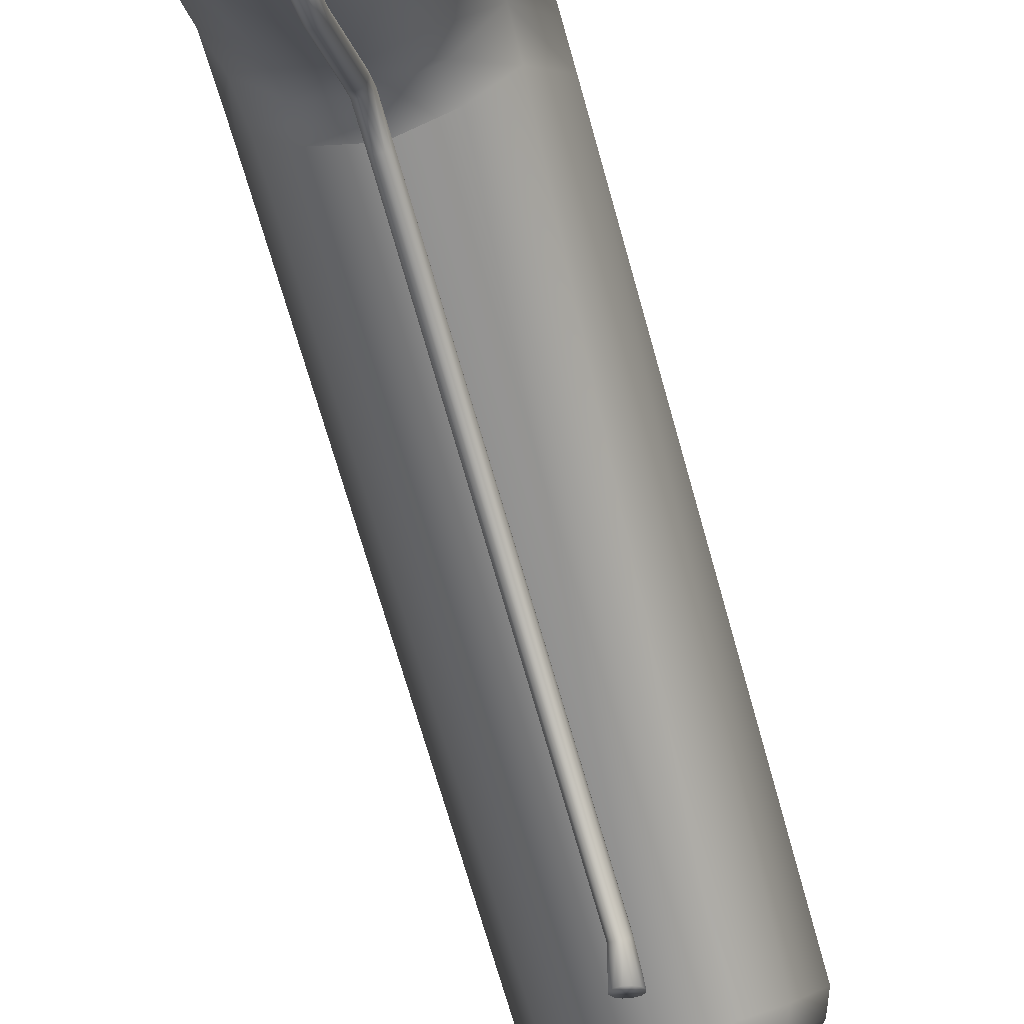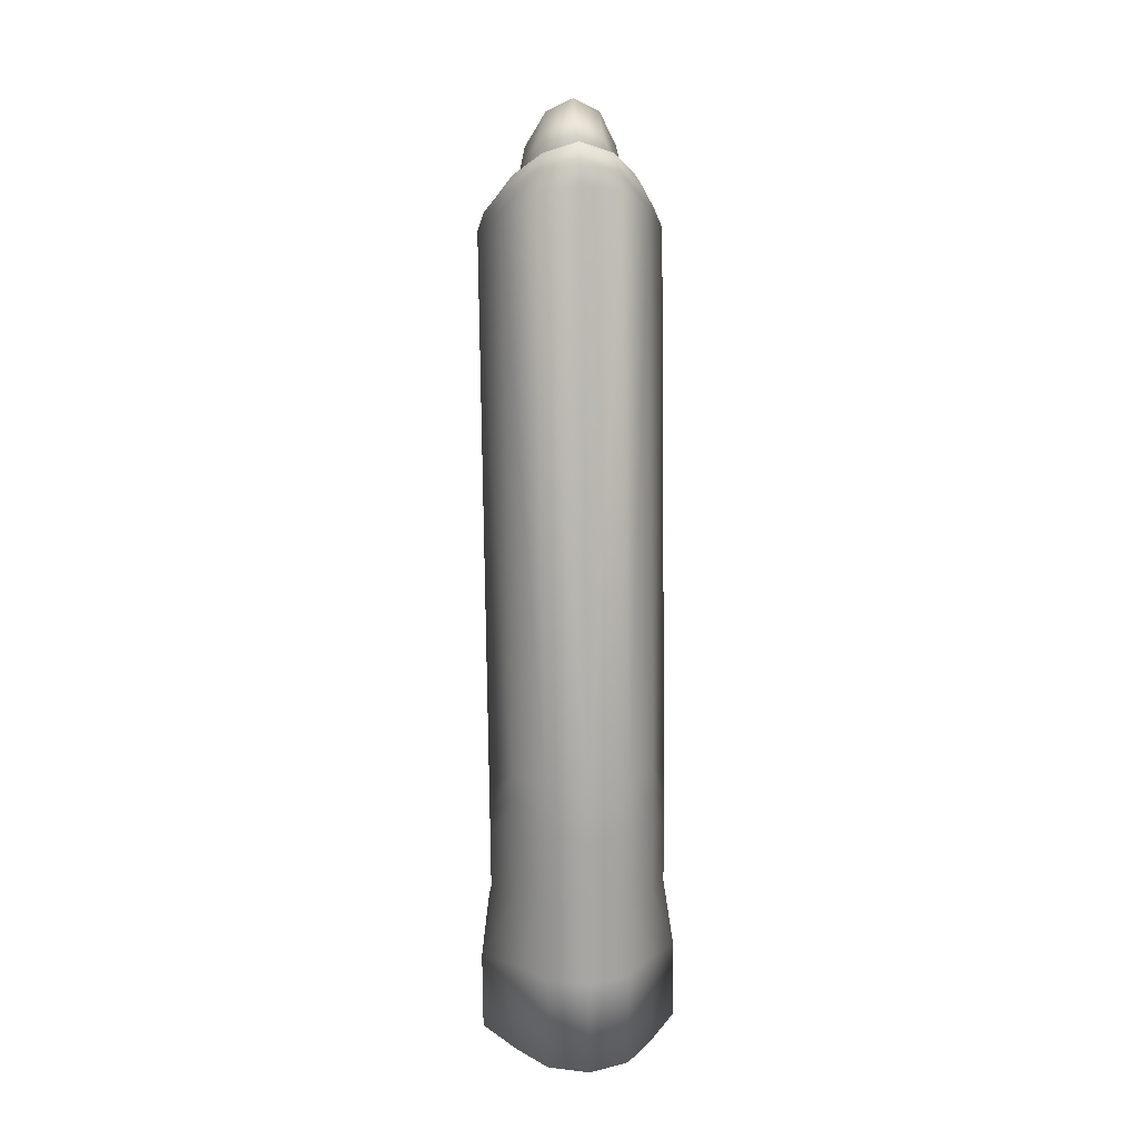
<metadata>
{"format":"obj","ext":"obj","renderer":"f3d","projection":"perspective","resolution":1024,"background":"white","views":[{"elev":-60.2,"azim":15.5,"up":"+Z"},{"elev":18.6,"azim":-6.3,"up":"+Y"}]}
</metadata>
<code>
o Funnel_A_DD5
v 2.501 9.11 3.098
v 2.733 9.022 3.031
v 2.501 9.255 3.2
v 2.798 9.144 3.117
v 2.27 9.022 3.031
v 2.205 9.144 3.117
v 2.1 8.781 2.849
v 1.993 8.847 2.896
v 2.036 8.45 2.599
v 1.916 8.452 2.6
v 2.097 8.337 2.514
v 1.99 8.282 2.494
v 2.33 8.159 2.411
v 2.282 8.055 2.371
v 2.501 8.08 2.38
v 2.501 7.955 2.332
v 2.673 8.159 2.411
v 2.721 8.055 2.371
v 2.906 8.337 2.514
v 3.013 8.282 2.494
v 2.967 8.45 2.599
v 3.087 8.452 2.6
v 2.903 8.781 2.849
v 3.01 8.847 2.896
v 2.501 9.561 2.76
v 2.704 9.457 2.707
v 2.501 9.735 2.843
v 2.762 9.603 2.777
v 2.299 9.457 2.707
v 2.241 9.603 2.777
v 2.146 9.169 2.56
v 2.051 9.248 2.598
v 2.086 8.77 2.357
v 1.979 8.772 2.358
v 2.13 8.551 2.284
v 2.034 8.485 2.274
v 2.337 8.33 2.218
v 2.294 8.204 2.199
v 2.501 8.228 2.201
v 2.501 8.078 2.178
v 2.665 8.33 2.218
v 2.708 8.204 2.199
v 2.873 8.551 2.284
v 2.969 8.485 2.274
v 2.917 8.77 2.357
v 3.024 8.772 2.358
v 2.856 9.169 2.56
v 2.952 9.248 2.598
v 2.461 7.142 1.689
v 2.43 7.127 1.663
v 2.414 7.106 1.625
v 2.419 7.085 1.584
v 2.442 7.069 1.552
v 2.479 7.063 1.537
v 2.518 7.068 1.543
v 2.549 7.083 1.568
v 2.564 7.103 1.606
v 2.56 7.125 1.647
v 2.536 7.14 1.679
v 2.5 7.147 1.694
v 2.473 2.51 2.096
v 2.444 2.495 2.072
v 2.431 2.472 2.037
v 2.437 2.449 2.001
v 2.459 2.431 1.973
v 2.494 2.423 1.961
v 2.53 2.427 1.968
v 2.558 2.443 1.992
v 2.572 2.465 2.026
v 2.566 2.488 2.063
v 2.543 2.507 2.09
v 2.509 2.515 2.103
v 2.425 7.386 1.458
v 2.385 7.348 1.434
v 2.368 7.298 1.398
v 2.38 7.247 1.359
v 2.417 7.211 1.328
v 2.47 7.199 1.313
v 2.523 7.213 1.318
v 2.564 7.251 1.343
v 2.58 7.302 1.379
v 2.568 7.352 1.418
v 2.531 7.389 1.449
v 2.479 7.401 1.464
v 2.437 2.126 2.021
v 2.444 2.13 2.105
v 2.431 2.128 2.064
v 2.473 2.131 2.133
v 2.459 2.124 1.987
v 2.494 2.124 1.973
v 2.509 2.131 2.141
v 2.53 2.124 1.981
v 2.543 2.131 2.127
v 2.558 2.125 2.009
v 2.566 2.129 2.094
v 2.572 2.127 2.051
v 2.436 2.023 1.93
v 2.444 1.981 1.999
v 2.431 2.002 1.965
v 2.473 1.967 2.023
v 2.459 2.039 1.902
v 2.493 2.046 1.89
v 2.509 1.963 2.029
v 2.53 2.042 1.897
v 2.543 1.97 2.017
v 2.558 2.028 1.92
v 2.566 1.986 1.99
v 2.571 2.008 1.954
v 2.435 1.444 1.363
v 2.442 1.402 1.433
v 2.429 1.423 1.399
v 2.471 1.388 1.457
v 2.458 1.46 1.336
v 2.492 1.467 1.324
v 2.507 1.384 1.463
v 2.528 1.463 1.331
v 2.541 1.391 1.451
v 2.557 1.449 1.354
v 2.564 1.407 1.424
v 2.57 1.429 1.388
v 2.434 1.19 1.215
v 2.442 1.183 1.296
v 2.428 1.186 1.256
v 2.47 1.181 1.323
v 2.457 1.192 1.183
v 2.491 1.193 1.169
v 2.507 1.18 1.331
v 2.527 1.192 1.177
v 2.541 1.181 1.317
v 2.556 1.19 1.204
v 2.564 1.184 1.285
v 2.569 1.187 1.244
v 2.433 0.9638 1.253
v 2.441 1.015 1.316
v 2.428 0.9901 1.285
v 2.47 1.033 1.337
v 2.456 0.9434 1.228
v 2.491 0.9345 1.217
v 2.506 1.038 1.343
v 2.527 0.9393 1.223
v 2.54 1.029 1.332
v 2.555 0.9567 1.245
v 2.563 1.008 1.307
v 2.569 0.9819 1.275
v 2.517 8.366 1.752
v 2.517 8.358 1.769
v 2.501 8.355 1.777
v 2.486 8.358 1.769
v 2.486 8.366 1.752
v 2.501 8.369 1.744
v 2.517 8.293 1.72
v 2.517 8.286 1.737
v 2.501 8.282 1.745
v 2.486 8.286 1.737
v 2.486 8.293 1.72
v 2.501 8.296 1.712
v 2.501 8.289 1.729
v 2.512 8.477 1.818
v 2.512 8.47 1.834
v 2.496 8.466 1.842
v 2.481 8.47 1.834
v 2.481 8.477 1.818
v 2.496 8.481 1.809
v 2.512 8.631 1.945
v 2.512 8.615 1.953
v 2.496 8.607 1.957
v 2.481 8.615 1.953
v 2.481 8.631 1.945
v 2.496 8.639 1.941
v 2.512 8.773 2.1
v 2.512 8.758 2.109
v 2.496 8.75 2.113
v 2.481 8.758 2.109
v 2.481 8.773 2.1
v 2.496 8.78 2.095
v 2.512 8.869 2.244
v 2.512 8.853 2.251
v 2.496 8.845 2.255
v 2.481 8.853 2.251
v 2.481 8.869 2.244
v 2.496 8.877 2.24
v 2.512 8.9 2.376
v 2.512 8.882 2.376
v 2.496 8.873 2.376
v 2.481 8.882 2.376
v 2.481 8.9 2.376
v 2.496 8.909 2.376
v 2.512 8.928 2.633
v 2.512 8.91 2.633
v 2.496 8.919 2.633
v 2.496 8.901 2.633
v 2.481 8.91 2.633
v 2.481 8.928 2.633
v 2.496 8.937 2.633
v 2.984 8.642 2.234
v 2.972 8.629 2.234
v 2.966 8.623 2.218
v 2.973 8.629 2.203
v 2.986 8.641 2.204
v 2.991 8.647 2.219
v 3.037 8.584 2.238
v 3.025 8.572 2.238
v 3.019 8.566 2.222
v 3.027 8.572 2.207
v 3.039 8.584 2.208
v 3.045 8.59 2.223
v 3.032 8.578 2.223
v 2.897 8.706 2.222
v 2.888 8.691 2.222
v 2.885 8.683 2.206
v 2.89 8.691 2.191
v 2.898 8.706 2.192
v 2.902 8.714 2.207
v 2.708 8.798 2.211
v 2.711 8.781 2.211
v 2.713 8.772 2.196
v 2.712 8.781 2.181
v 2.709 8.798 2.18
v 2.707 8.807 2.196
v 2.502 8.851 2.199
v 2.502 8.833 2.199
v 2.502 8.824 2.184
v 2.502 8.833 2.168
v 2.502 8.851 2.168
v 2.502 8.861 2.183
v 2.025 8.64 2.234
v 2.037 8.627 2.234
v 2.042 8.62 2.218
v 2.035 8.627 2.203
v 2.024 8.64 2.204
v 2.019 8.646 2.219
v 1.968 8.587 2.238
v 1.98 8.574 2.238
v 1.984 8.567 2.222
v 1.978 8.573 2.207
v 1.966 8.586 2.208
v 1.961 8.593 2.223
v 1.973 8.58 2.223
v 2.108 8.706 2.222
v 2.117 8.691 2.222
v 2.12 8.683 2.206
v 2.115 8.691 2.191
v 2.106 8.706 2.192
v 2.103 8.714 2.207
v 2.297 8.798 2.211
v 2.294 8.781 2.211
v 2.292 8.772 2.196
v 2.292 8.781 2.181
v 2.295 8.798 2.18
v 2.298 8.807 2.196
v 2.829 -1e-06 4.136
v 3.07 -1e-06 3.822
v 3.233 -1e-06 3.393
v 3.07 -1e-06 0.9059
v 2.829 -1e-06 0.8817
v 2.501 -1e-06 0.7667
v 2.501 -1e-06 4.251
v 2.829 8.93 3.198
v 3.07 8.768 2.93
v 3.233 8.546 2.564
v 3.07 8.324 2.197
v 2.829 8.162 1.929
v 2.501 8.102 1.831
v 2.501 8.99 3.297
v 2.829 2.828 4.008
v 2.501 2.83 4.123
v 2.501 2.169 2.417
v 2.829 2.147 2.53
v 3.07 2.087 2.838
v 3.233 2.499 3.265
v 3.07 2.828 3.694
v 2.921 -1e-06 4.287
v 3.22 -1e-06 3.904
v 3.536 -1e-06 3.395
v 3.309 -1e-06 0.9716
v 2.921 -1e-06 0.7324
v 2.501 -1e-06 0.5893
v 2.501 0 4.431
v 2.501 9.228 3.175
v 2.77 9.159 3.08
v 2.501 9.38 3.325
v 2.846 9.256 3.205
v 2.501 8.226 1.73
v 2.501 8.115 1.578
v 2.701 8.297 1.827
v 2.757 8.203 1.7
v 2.971 8.449 2.094
v 3.095 8.399 2.027
v 3.104 8.71 2.456
v 3.26 8.712 2.458
v 2.968 8.97 2.817
v 3.092 9.023 2.885
v 2.829 1.374 4.065
v 3.07 1.374 3.751
v 3.233 1.192 3.322
v 3.073 0.8512 1.633
v 2.83 0.9154 1.471
v 2.501 1.375 4.18
v 3.224 3.115 3.746
v 3.224 2.828 3.773
v 3.224 2.54 3.791
v 2.925 3.115 4.134
v 2.925 2.846 4.16
v 2.925 2.576 4.176
v 3.425 2.812 3.235
v 3.426 2.498 3.263
v 3.425 2.184 3.284
v 3.224 2.475 2.717
v 3.239 2.11 2.692
v 3.282 1.777 2.551
v 2.924 2.451 2.342
v 2.924 2.176 2.31
v 2.923 1.937 2.166
v 2.501 2.474 2.198
v 2.501 3.12 4.281
v 2.501 2.851 4.306
v 2.501 2.581 4.323
v 3.221 0.9866 3.86
v 3.222 1.741 3.826
v 2.923 1.001 4.244
v 2.924 1.744 4.212
v 2.501 1.004 4.389
v 2.501 1.746 4.358
v 2.919 0.6547 1.095
v 2.92 1.263 1.537
v 3.313 0.4725 1.267
v 3.248 1.227 1.997
v 3.538 0.8279 3.353
v 3.424 1.586 3.314
v 2.894 9.102 3.282
v 2.922 8.911 3.34
v 2.501 9.177 3.405
v 2.501 8.99 3.462
v 2.501 8.068 1.588
v 2.501 7.863 1.671
v 2.867 8.143 1.725
v 2.922 7.971 1.81
v 3.152 8.346 2.073
v 3.22 8.174 2.14
v 3.35 8.621 2.518
v 3.422 8.441 2.578
v 3.169 8.896 2.954
v 3.22 8.706 3.013
v 2.501 9.259 3.096
v 2.756 9.194 3.005
v 2.501 9.335 3.193
v 2.81 9.257 3.087
v 2.501 8.308 1.725
v 2.501 8.235 1.626
v 2.701 8.374 1.819
v 2.741 8.312 1.736
v 2.946 8.524 2.072
v 3.034 8.491 2.028
v 3.075 8.768 2.415
v 3.186 8.769 2.416
v 2.945 9.015 2.757
v 3.033 9.049 2.801
v 2.501 8.61 2.657
v 2.501 8.645 2.657
v 2.604 8.64 2.669
v 2.604 8.673 2.669
v 2.742 8.705 2.726
v 2.729 8.736 2.726
v 2.954 8.815 2.807
v 2.932 8.84 2.807
v 2.501 8.606 2.579
v 2.615 8.638 2.6
v 2.754 8.712 2.68
v 2.978 8.832 2.791
v 3.003 8.803 2.796
v 2.768 8.675 2.683
v 2.615 8.601 2.601
v 2.501 8.566 2.58
v 2.501 8.983 2.579
v 2.501 8.983 2.657
v 2.615 8.983 2.6
v 2.604 8.983 2.669
v 2.754 8.983 2.68
v 2.729 8.983 2.726
v 2.978 8.983 2.791
v 2.932 8.983 2.807
v 2.501 -1e-06 0.7667
v 2.501 2.169 2.417
v 2.501 -1e-06 0.5893
v 2.501 0.9566 1.373
v 2.501 2.474 2.198
v 2.501 1.962 2.023
v 2.501 2.2 2.166
v 2.501 1.312 1.416
v 2.501 0.7078 0.9782
v 2.173 -1e-06 4.136
v 1.933 -1e-06 3.822
v 1.77 -1e-06 3.393
v 1.933 -1e-06 0.9059
v 2.173 -1e-06 0.8817
v 2.173 8.93 3.198
v 1.933 8.768 2.93
v 1.77 8.546 2.564
v 1.933 8.324 2.197
v 2.173 8.162 1.929
v 2.173 2.828 4.008
v 2.173 2.147 2.53
v 1.933 2.087 2.838
v 1.77 2.499 3.265
v 1.933 2.828 3.694
v 2.081 -1e-06 4.287
v 1.783 -1e-06 3.904
v 1.467 -1e-06 3.395
v 1.694 -1e-06 0.9716
v 2.082 -1e-06 0.7324
v 2.233 9.159 3.08
v 2.157 9.256 3.205
v 2.302 8.297 1.827
v 2.246 8.203 1.7
v 2.032 8.449 2.094
v 1.908 8.399 2.027
v 1.898 8.71 2.456
v 1.743 8.712 2.458
v 2.035 8.97 2.817
v 1.911 9.023 2.885
v 2.173 1.374 4.065
v 1.933 1.374 3.751
v 1.77 1.192 3.322
v 1.929 0.8512 1.633
v 2.173 0.9154 1.471
v 1.779 3.115 3.746
v 1.779 2.828 3.773
v 1.779 2.54 3.791
v 2.078 3.115 4.134
v 2.078 2.846 4.16
v 2.078 2.576 4.176
v 1.577 2.812 3.235
v 1.577 2.498 3.263
v 1.578 2.184 3.284
v 1.779 2.475 2.717
v 1.764 2.11 2.692
v 1.72 1.777 2.551
v 2.079 2.451 2.342
v 2.079 2.176 2.31
v 2.08 1.937 2.166
v 1.782 0.9866 3.86
v 1.78 1.741 3.826
v 2.08 1.001 4.244
v 2.079 1.744 4.212
v 2.084 0.6547 1.095
v 2.083 1.263 1.537
v 1.69 0.4725 1.267
v 1.754 1.227 1.997
v 1.465 0.8279 3.353
v 1.579 1.586 3.314
v 2.109 9.102 3.282
v 2.081 8.911 3.34
v 2.135 8.143 1.725
v 2.081 7.971 1.81
v 1.851 8.346 2.073
v 1.783 8.174 2.14
v 1.653 8.621 2.518
v 1.581 8.441 2.578
v 1.834 8.896 2.954
v 1.783 8.706 3.013
v 2.247 9.194 3.005
v 2.193 9.257 3.087
v 2.302 8.374 1.819
v 2.262 8.312 1.736
v 2.057 8.524 2.072
v 1.969 8.491 2.028
v 1.928 8.768 2.415
v 1.817 8.769 2.416
v 2.058 9.015 2.757
v 1.97 9.049 2.801
v 2.399 8.64 2.669
v 2.399 8.673 2.669
v 2.26 8.705 2.726
v 2.273 8.736 2.726
v 2.049 8.815 2.807
v 2.071 8.84 2.807
v 2.388 8.638 2.6
v 2.249 8.712 2.68
v 2.024 8.832 2.791
v 2 8.803 2.796
v 2.234 8.675 2.683
v 2.388 8.601 2.601
v 2.388 8.983 2.6
v 2.399 8.983 2.669
v 2.249 8.983 2.68
v 2.273 8.983 2.726
v 2.024 8.983 2.791
v 2.071 8.983 2.807
f 26 25 27 28
f 25 29 30 27
f 29 31 32 30
f 31 33 34 32
f 33 35 36 34
f 35 37 38 36
f 37 39 40 38
f 39 41 42 40
f 41 43 44 42
f 43 45 46 44
f 45 47 48 46
f 47 26 28 48
f 2 4 3 1
f 1 3 6 5
f 5 6 8 7
f 7 8 10 9
f 9 10 12 11
f 11 12 14 13
f 13 14 16 15
f 15 16 18 17
f 17 18 20 19
f 19 20 22 21
f 21 22 24 23
f 23 24 4 2
f 2 1 25 26
f 3 4 28 27
f 1 5 29 25
f 6 3 27 30
f 5 7 31 29
f 8 6 30 32
f 7 9 33 31
f 10 8 32 34
f 9 11 35 33
f 12 10 34 36
f 11 13 37 35
f 14 12 36 38
f 13 15 39 37
f 16 14 38 40
f 15 17 41 39
f 18 16 40 42
f 17 19 43 41
f 20 18 42 44
f 19 21 45 43
f 22 20 44 46
f 21 23 47 45
f 24 22 46 48
f 23 2 26 47
f 4 24 48 28
f 49 50 62 61
f 50 51 63 62
f 51 52 64 63
f 52 53 65 64
f 53 54 66 65
f 54 55 67 66
f 55 56 68 67
f 56 57 69 68
f 57 58 70 69
f 58 59 71 70
f 59 60 72 71
f 60 49 61 72
f 74 77 76 75
f 133 134 135
f 50 49 73 74
f 51 50 74 75
f 52 51 75 76
f 53 52 76 77
f 54 53 77 78
f 55 54 78 79
f 56 55 79 80
f 57 56 80 81
f 58 57 81 82
f 59 58 82 83
f 60 59 83 84
f 49 60 84 73
f 73 78 77
f 73 77 74
f 84 79 78
f 84 78 73
f 83 80 79
f 83 79 84
f 83 82 81 80
f 136 134 137
f 137 134 133
f 136 138 139
f 136 137 138
f 139 140 141
f 139 138 140
f 141 142 143
f 141 140 142
f 143 142 144
f 62 63 87 86
f 63 64 85 87
f 61 62 86 88
f 64 65 89 85
f 72 61 88 91
f 65 66 90 89
f 71 72 91 93
f 66 67 92 90
f 70 71 93 95
f 67 68 94 92
f 68 69 96 94
f 69 70 95 96
f 86 87 99 98
f 87 85 97 99
f 88 86 98 100
f 85 89 101 97
f 91 88 100 103
f 89 90 102 101
f 93 91 103 105
f 90 92 104 102
f 95 93 105 107
f 92 94 106 104
f 94 96 108 106
f 96 95 107 108
f 98 99 111 110
f 99 97 109 111
f 100 98 110 112
f 97 101 113 109
f 103 100 112 115
f 101 102 114 113
f 105 103 115 117
f 102 104 116 114
f 107 105 117 119
f 104 106 118 116
f 106 108 120 118
f 108 107 119 120
f 110 111 123 122
f 111 109 121 123
f 112 110 122 124
f 109 113 125 121
f 115 112 124 127
f 113 114 126 125
f 117 115 127 129
f 114 116 128 126
f 119 117 129 131
f 116 118 130 128
f 118 120 132 130
f 120 119 131 132
f 122 123 135 134
f 123 121 133 135
f 124 122 134 136
f 121 125 137 133
f 127 124 136 139
f 125 126 138 137
f 129 127 139 141
f 126 128 140 138
f 131 129 141 143
f 128 130 142 140
f 130 132 144 142
f 132 131 143 144
f 145 146 152 151
f 146 147 153 152
f 147 148 154 153
f 148 149 155 154
f 149 150 156 155
f 150 145 151 156
f 189 188 190
f 191 189 190
f 192 191 190
f 193 192 190
f 194 193 190
f 188 194 190
f 151 152 157
f 152 153 157
f 153 154 157
f 154 155 157
f 155 156 157
f 156 151 157
f 146 145 158 159
f 147 146 159 160
f 148 147 160 161
f 149 148 161 162
f 150 149 162 163
f 145 150 163 158
f 159 158 164 165
f 160 159 165 166
f 161 160 166 167
f 162 161 167 168
f 163 162 168 169
f 158 163 169 164
f 165 164 170 171
f 166 165 171 172
f 167 166 172 173
f 168 167 173 174
f 169 168 174 175
f 164 169 175 170
f 171 170 176 177
f 172 171 177 178
f 173 172 178 179
f 174 173 179 180
f 175 174 180 181
f 170 175 181 176
f 177 176 182 183
f 178 177 183 184
f 179 178 184 185
f 180 179 185 186
f 181 180 186 187
f 176 181 187 182
f 183 182 188 189
f 184 183 189 191
f 185 184 191 192
f 186 185 192 193
f 187 186 193 194
f 182 187 194 188
f 195 196 202 201
f 196 197 203 202
f 197 198 204 203
f 198 199 205 204
f 199 200 206 205
f 200 195 201 206
f 201 202 207
f 202 203 207
f 203 204 207
f 204 205 207
f 205 206 207
f 206 201 207
f 196 195 208 209
f 197 196 209 210
f 198 197 210 211
f 199 198 211 212
f 200 199 212 213
f 195 200 213 208
f 209 208 214 215
f 210 209 215 216
f 211 210 216 217
f 212 211 217 218
f 213 212 218 219
f 208 213 219 214
f 215 214 220 221
f 216 215 221 222
f 217 216 222 223
f 218 217 223 224
f 219 218 224 225
f 214 219 225 220
f 226 232 233 227
f 227 233 234 228
f 228 234 235 229
f 229 235 236 230
f 230 236 237 231
f 231 237 232 226
f 232 238 233
f 233 238 234
f 234 238 235
f 235 238 236
f 236 238 237
f 237 238 232
f 227 240 239 226
f 228 241 240 227
f 229 242 241 228
f 230 243 242 229
f 231 244 243 230
f 226 239 244 231
f 240 246 245 239
f 241 247 246 240
f 242 248 247 241
f 243 249 248 242
f 244 250 249 243
f 239 245 250 244
f 246 221 220 245
f 247 222 221 246
f 248 223 222 247
f 249 224 223 248
f 250 225 224 249
f 245 220 225 250
f 251 293 294 252
f 252 294 295 253
f 253 295 296 254
f 254 296 297 255
f 255 297 385 382
f 257 298 293 251
f 266 264 258 265
f 268 262 263 267 383
f 269 261 262 268
f 270 260 261 269
f 271 259 260 270
f 265 258 259 271
f 251 252 273 272
f 252 253 274 273
f 253 254 275 274
f 254 255 276 275
f 255 382 256 277 384 276
f 257 251 272 278
f 345 344 346 347
f 348 350 351 349
f 350 352 353 351
f 352 354 355 353
f 354 356 357 355
f 356 345 347 357
f 258 264 279 280
f 263 262 285 283
f 262 261 287 285
f 261 260 289 287
f 260 259 291 289
f 259 258 280 291
f 294 293 265 271
f 295 294 271 270
f 296 295 270 269
f 297 296 269 268
f 293 298 266 265
f 299 300 306 305
f 300 301 307 306
f 301 300 303 304
f 300 299 302 303
f 305 306 309 308
f 306 307 310 309
f 308 309 312 311
f 309 310 313 312
f 311 312 388 386
f 312 313 387 388
f 304 303 316 317
f 303 302 315 316
f 318 319 321 320
f 319 318 328 329
f 320 321 323 322
f 324 325 327 326
f 326 327 329 328
f 272 273 318 320
f 273 274 328 318
f 274 275 326 328
f 275 276 324 326
f 276 384 390 324
f 278 272 320 322
f 321 319 301 304
f 323 321 304 317
f 325 389 387 313
f 327 325 313 310
f 329 327 310 307
f 319 329 307 301
f 330 331 343 342
f 331 330 332 333
f 335 334 336 337
f 337 336 338 339
f 339 338 340 341
f 341 340 342 343
f 332 330 282 281
f 336 334 284 286
f 338 336 286 288
f 340 338 288 290
f 342 340 290 292
f 330 342 292 282
f 315 302 331 333
f 311 386 314 335 337
f 308 311 337 339
f 305 308 339 341
f 299 305 341 343
f 302 299 343 331
f 280 279 344 345
f 281 282 347 346
f 358 360 361 359
f 286 284 349 351
f 360 362 363 361
f 288 286 351 353
f 362 364 365 363
f 290 288 353 355
f 289 291 356 354
f 292 290 355 357
f 291 280 345 356
f 282 292 357 347
f 283 285 372 373
f 350 348 366 367
f 285 287 371 372
f 352 350 367 368
f 287 289 370 371
f 289 354 369 370
f 354 352 368 369
f 376 374 375 377
f 378 376 377 379
f 380 378 379 381
f 370 369 365 364
f 371 370 364 362
f 372 371 362 360
f 373 372 360 358
f 367 366 374 376
f 359 361 377 375
f 368 367 376 378
f 361 363 379 377
f 369 368 378 380
f 363 365 381 379
f 365 369 380 381
f 383 385 297 268
f 390 389 325 324
f 391 392 422 421
f 392 393 423 422
f 393 394 424 423
f 394 395 425 424
f 395 382 385 425
f 257 391 421 298
f 266 401 396 264
f 402 383 267 263 400
f 403 402 400 399
f 404 403 399 398
f 405 404 398 397
f 401 405 397 396
f 391 406 407 392
f 392 407 408 393
f 393 408 409 394
f 394 409 410 395
f 395 410 384 277 256 382
f 257 278 406 391
f 461 462 346 344
f 348 349 464 463
f 463 464 466 465
f 465 466 468 467
f 467 468 470 469
f 469 470 462 461
f 396 411 279 264
f 263 283 413 400
f 400 413 415 399
f 399 415 417 398
f 398 417 419 397
f 397 419 411 396
f 422 405 401 421
f 423 404 405 422
f 424 403 404 423
f 425 402 403 424
f 421 401 266 298
f 426 432 433 427
f 427 433 434 428
f 428 431 430 427
f 427 430 429 426
f 432 435 436 433
f 433 436 437 434
f 435 438 439 436
f 436 439 440 437
f 438 386 388 439
f 439 388 387 440
f 431 317 316 430
f 430 316 315 429
f 441 443 444 442
f 442 450 449 441
f 443 322 323 444
f 445 447 448 446
f 447 449 450 448
f 406 443 441 407
f 407 441 449 408
f 408 449 447 409
f 409 447 445 410
f 410 445 390 384
f 278 322 443 406
f 444 431 428 442
f 323 317 431 444
f 446 440 387 389
f 448 437 440 446
f 450 434 437 448
f 442 428 434 450
f 451 459 460 452
f 452 333 332 451
f 335 454 453 334
f 454 456 455 453
f 456 458 457 455
f 458 460 459 457
f 332 281 412 451
f 453 414 284 334
f 455 416 414 453
f 457 418 416 455
f 459 420 418 457
f 451 412 420 459
f 315 333 452 429
f 438 454 335 314 386
f 435 456 454 438
f 432 458 456 435
f 426 460 458 432
f 429 452 460 426
f 411 461 344 279
f 281 346 462 412
f 358 359 472 471
f 414 464 349 284
f 471 472 474 473
f 416 466 464 414
f 473 474 476 475
f 418 468 466 416
f 417 467 469 419
f 420 470 468 418
f 419 469 461 411
f 412 462 470 420
f 283 373 482 413
f 463 477 366 348
f 413 482 481 415
f 465 478 477 463
f 415 481 480 417
f 417 480 479 467
f 467 479 478 465
f 483 484 375 374
f 485 486 484 483
f 487 488 486 485
f 480 475 476 479
f 481 473 475 480
f 482 471 473 481
f 373 358 471 482
f 477 483 374 366
f 359 375 484 472
f 478 485 483 477
f 472 484 486 474
f 479 487 485 478
f 474 486 488 476
f 476 488 487 479
f 383 402 425 385
f 390 445 446 389

</code>
